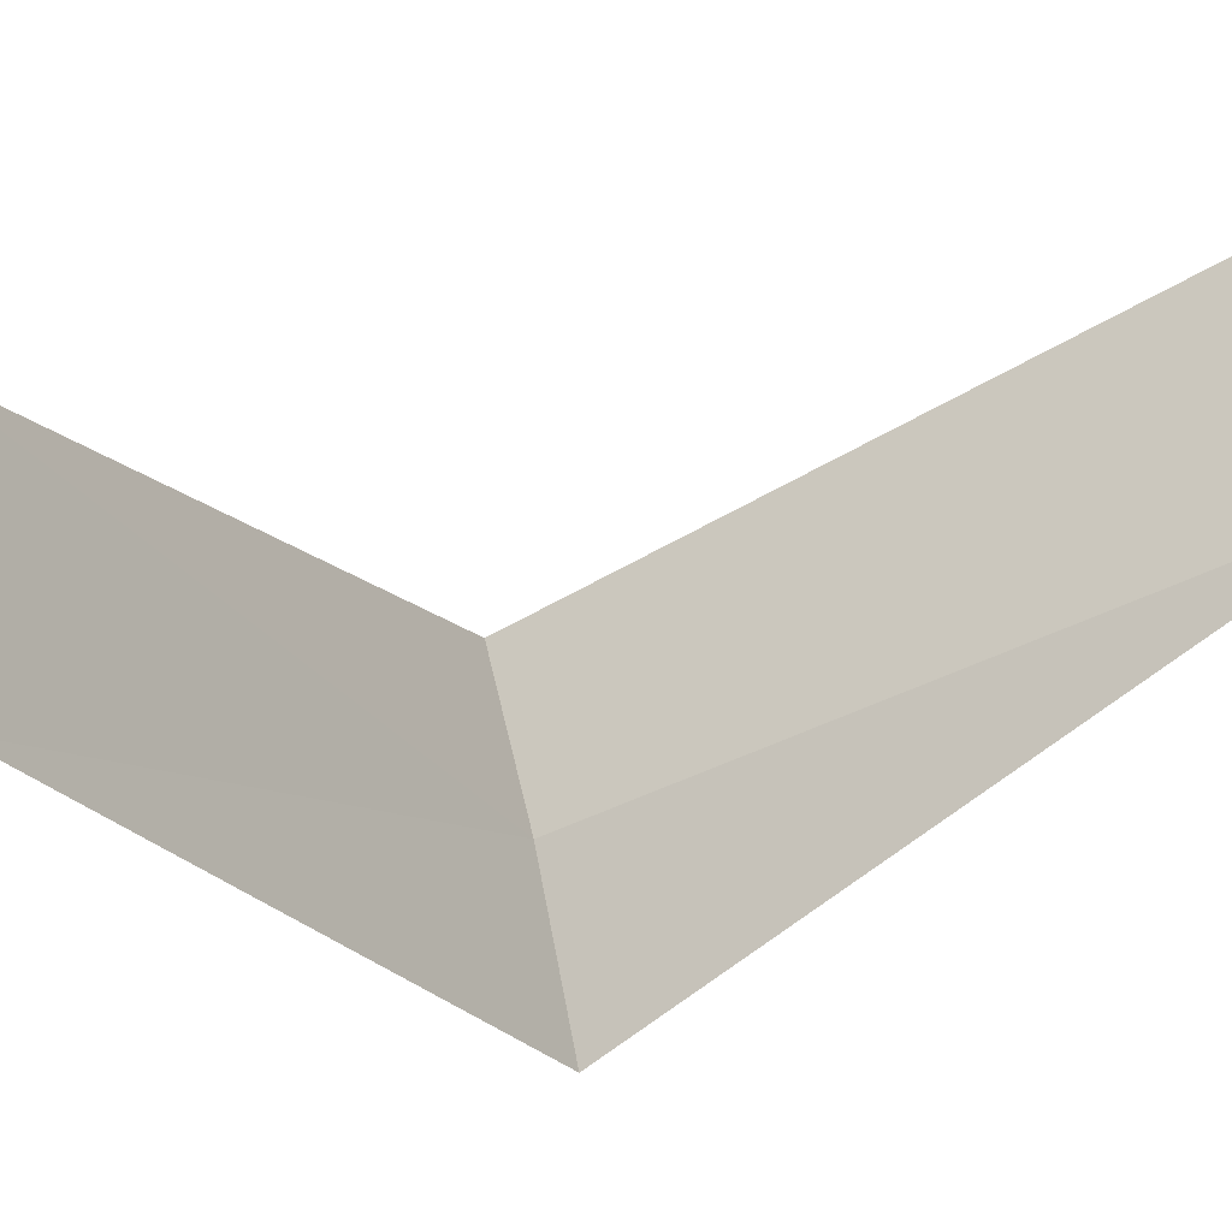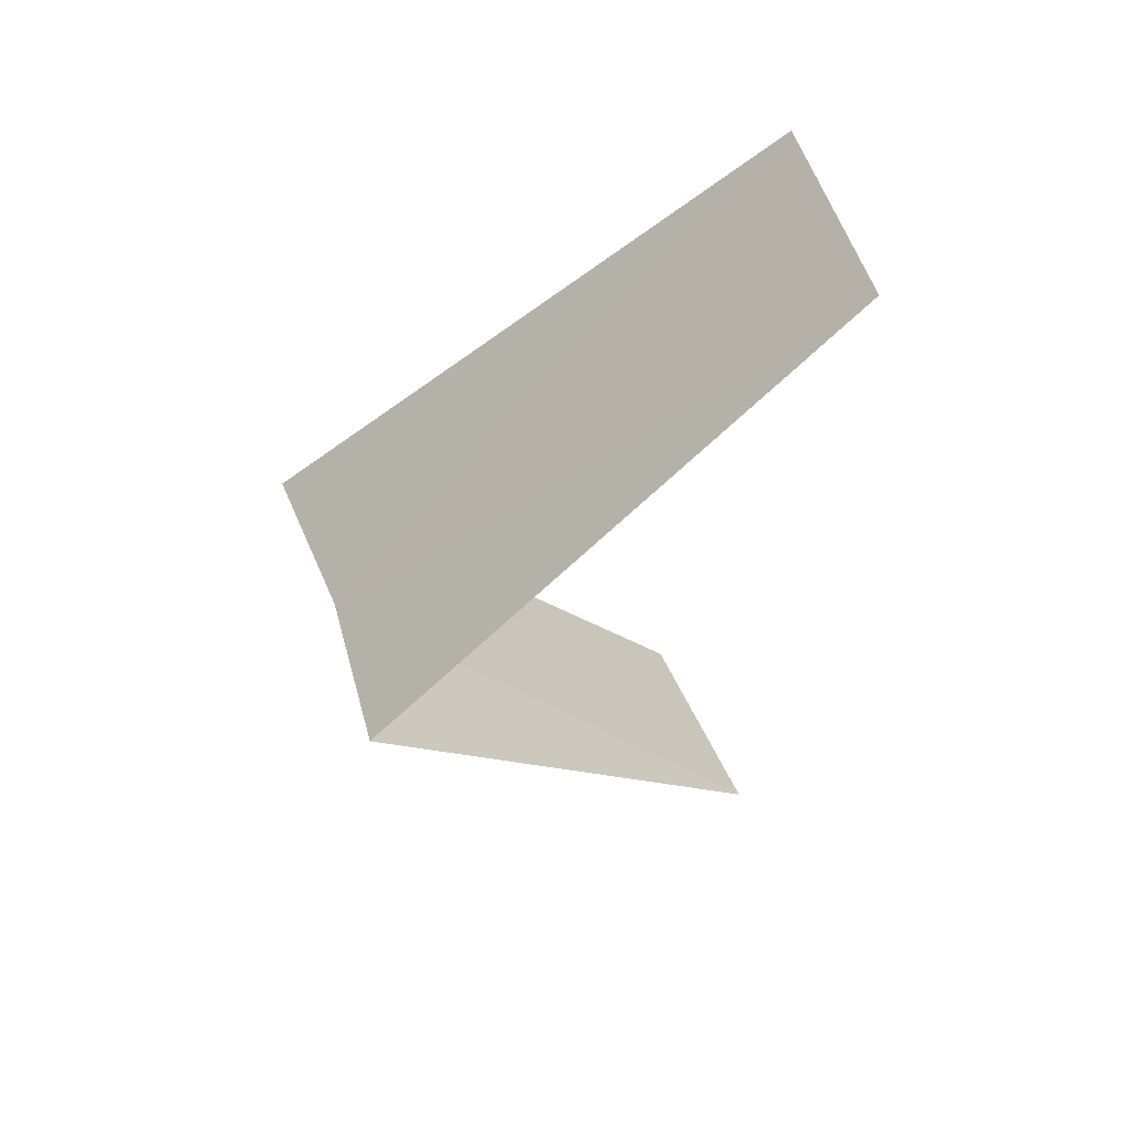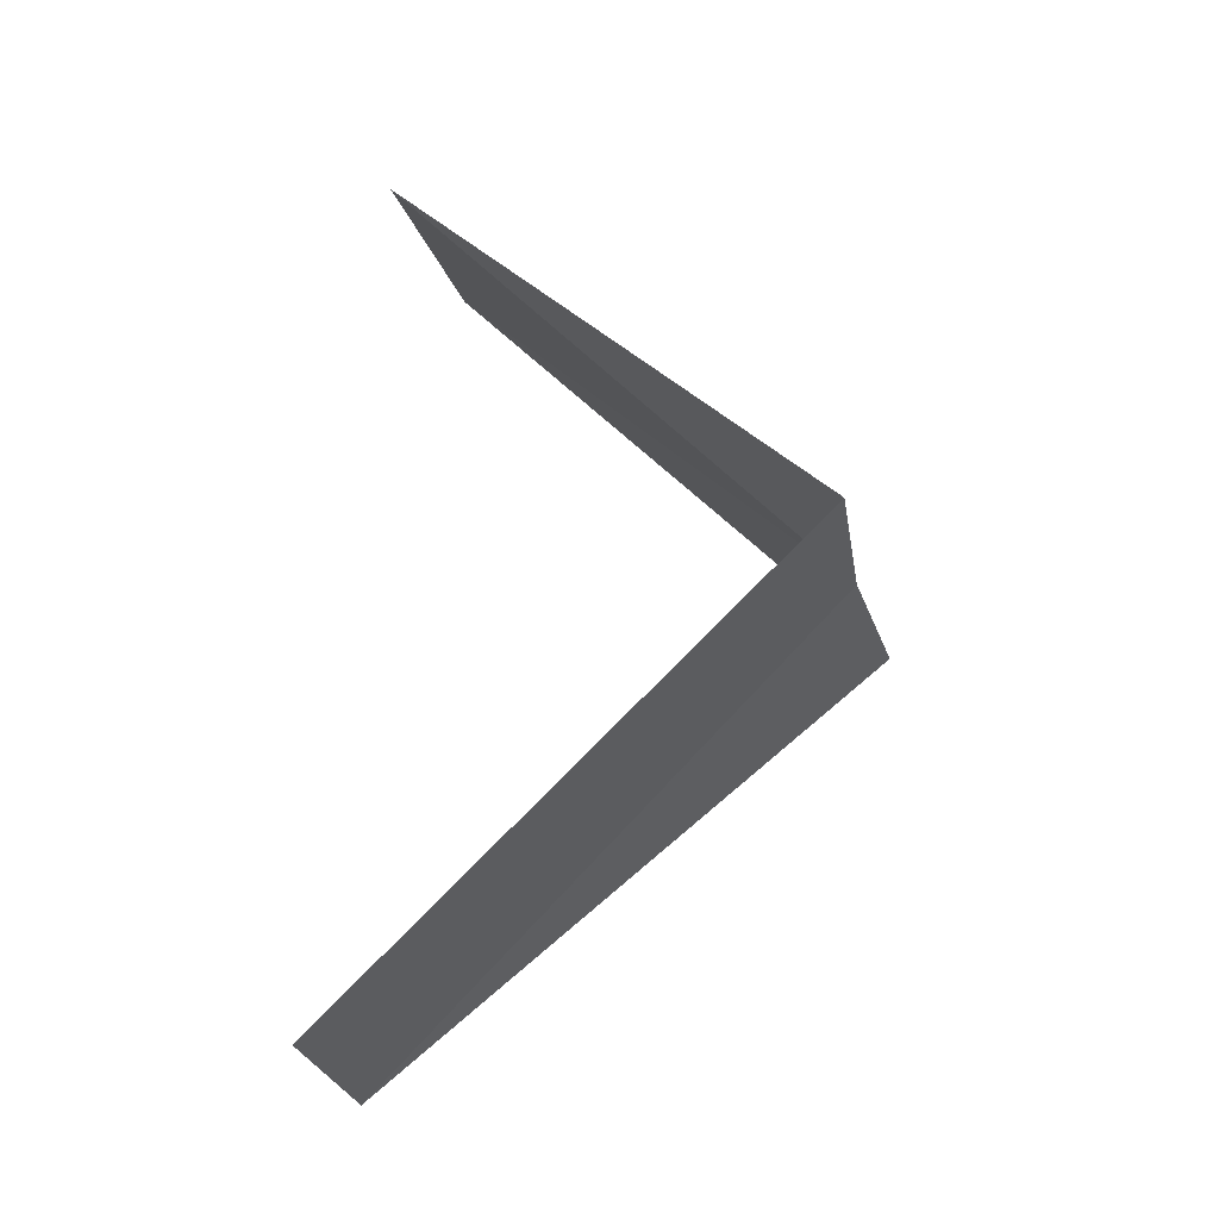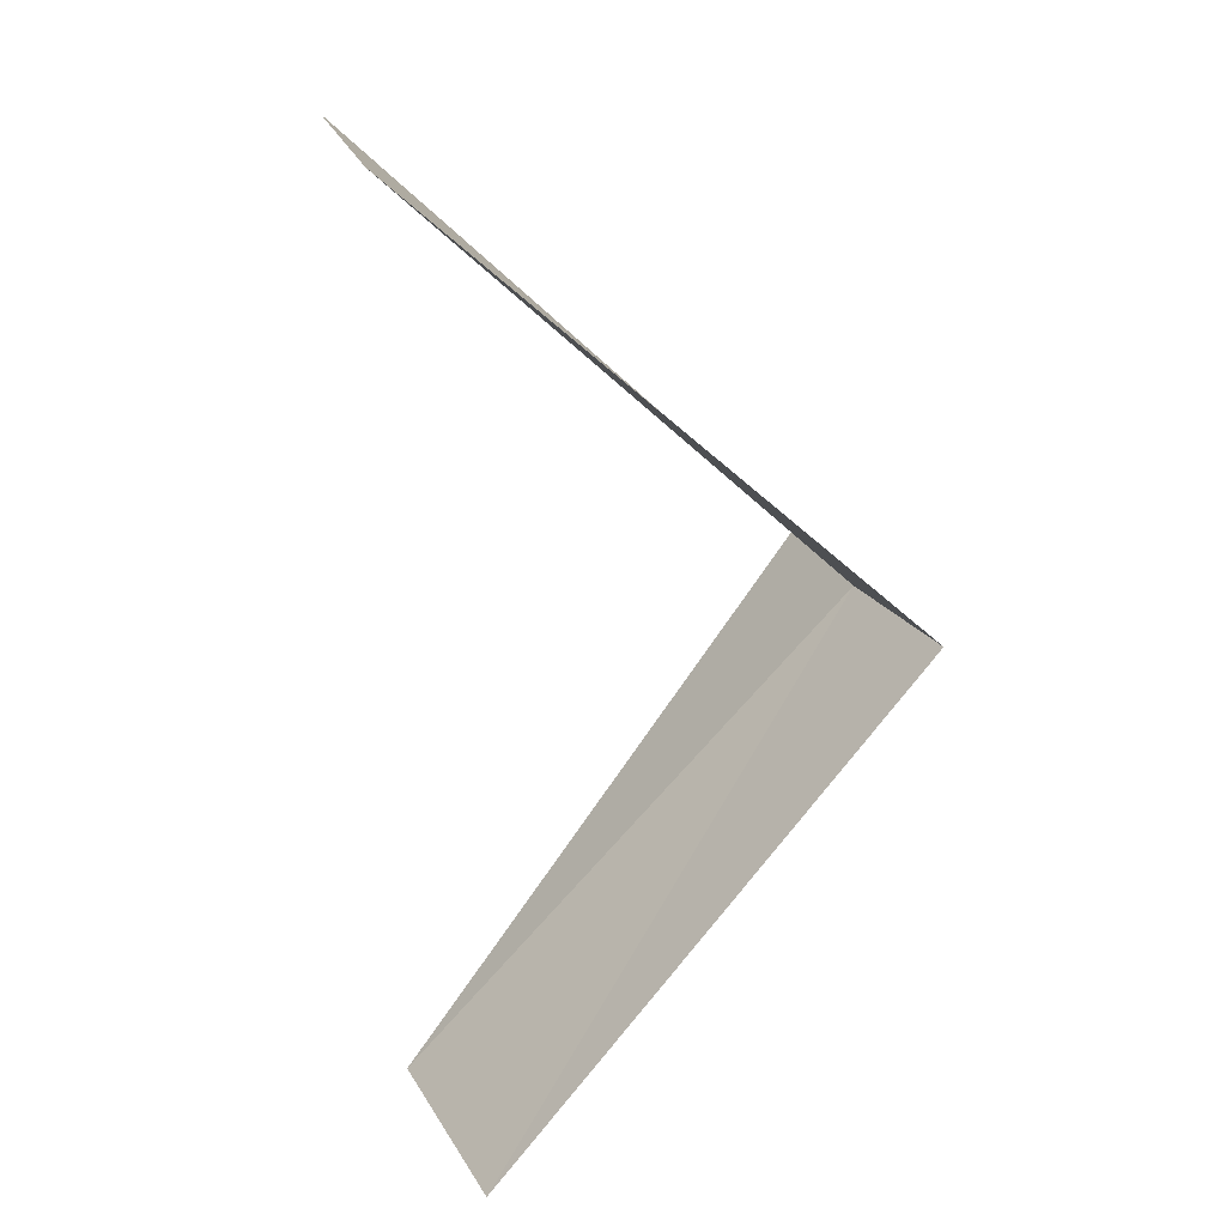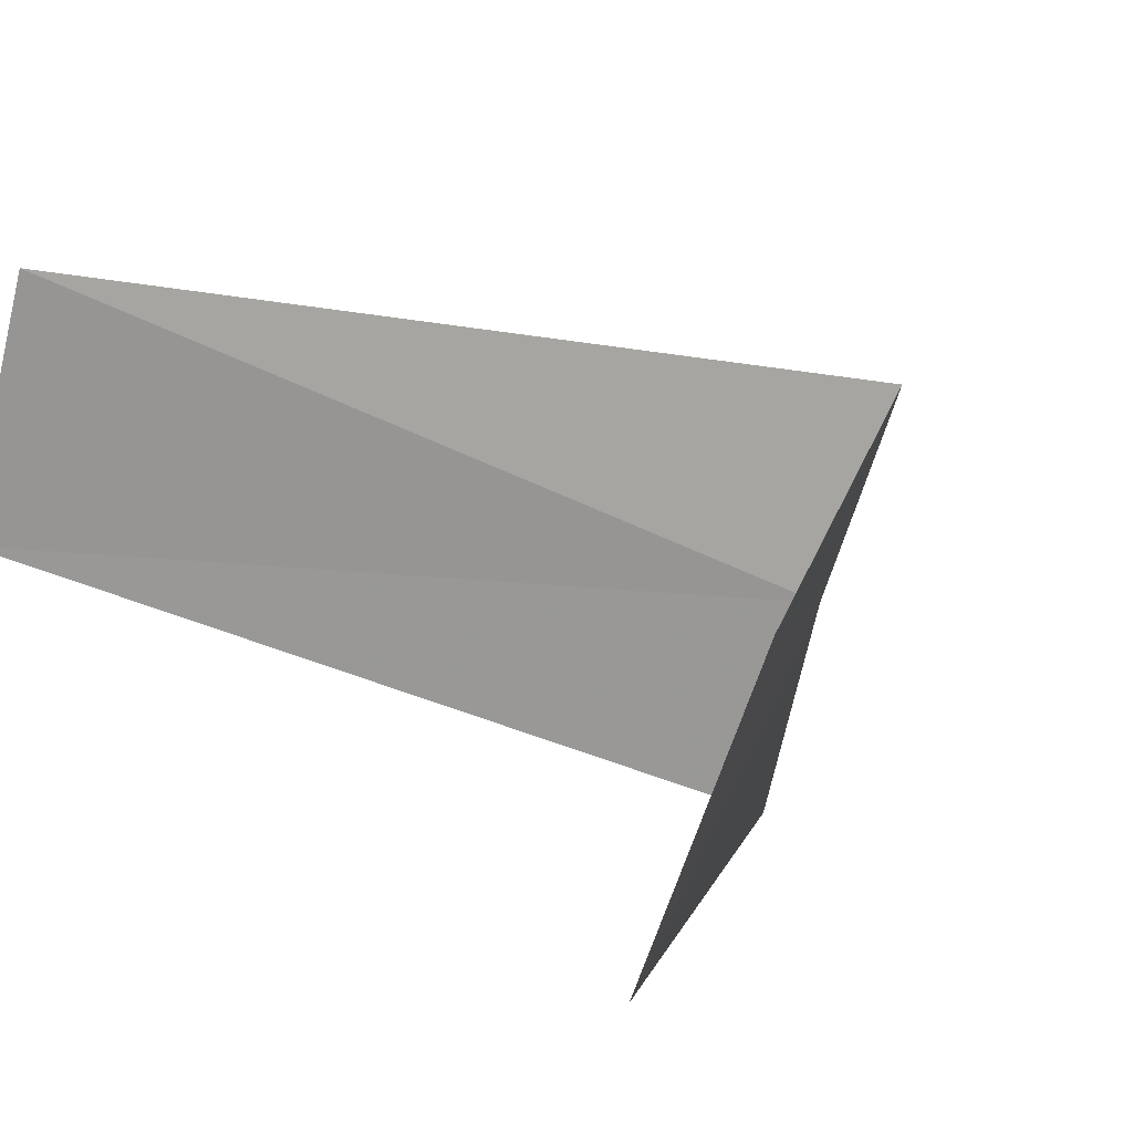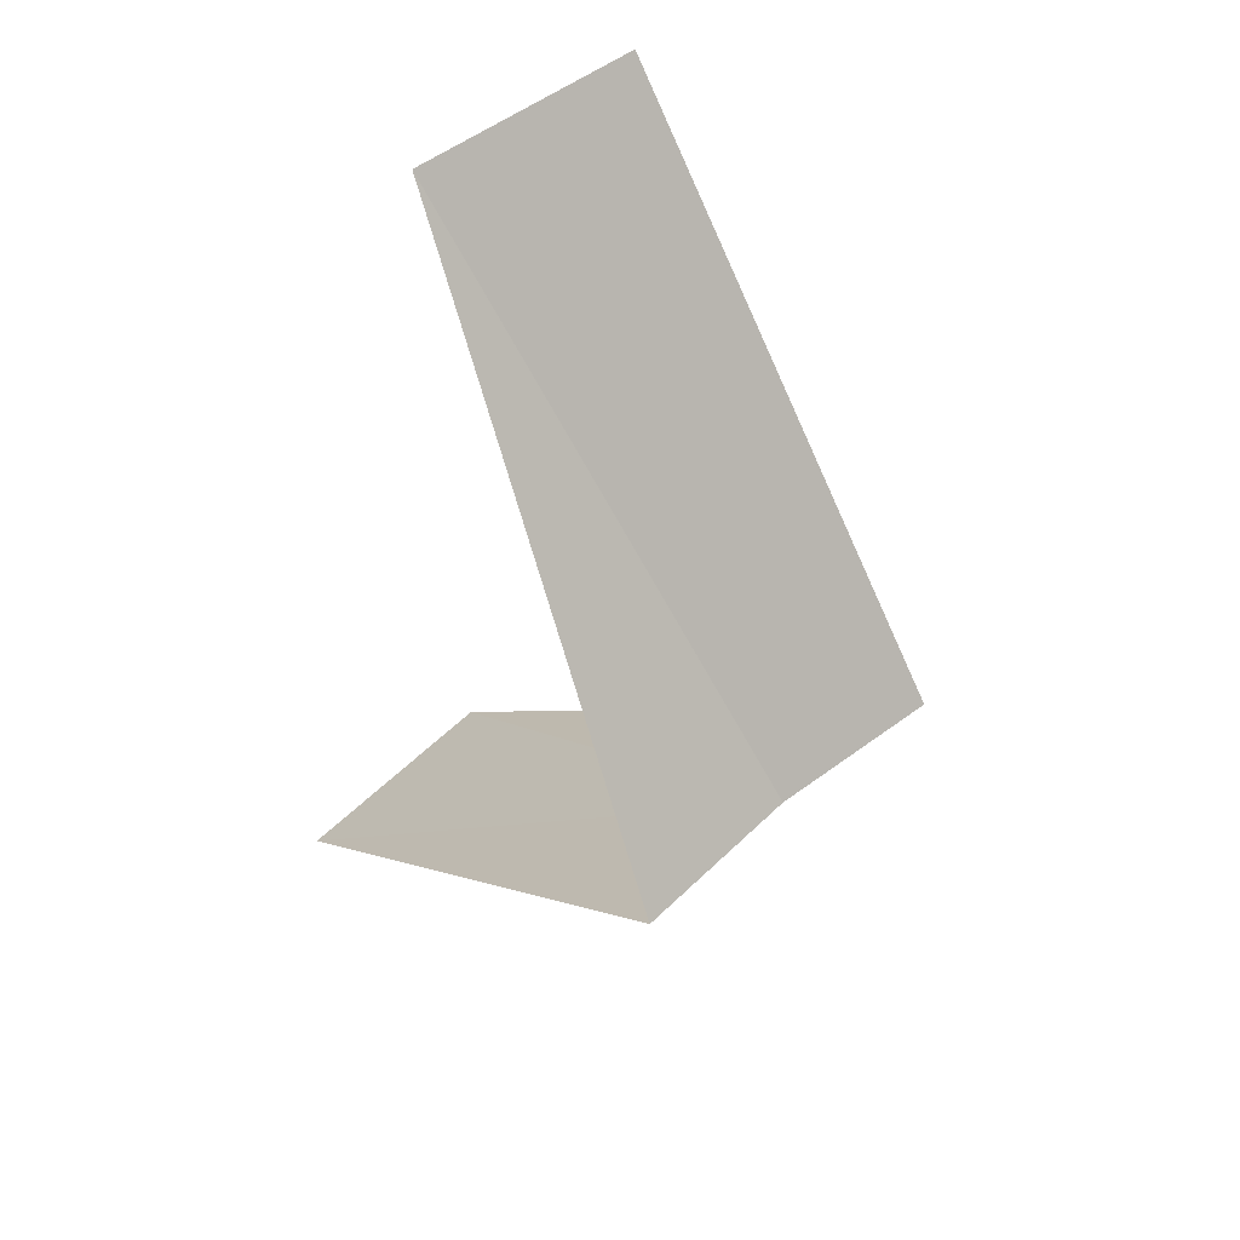
<metadata>
{"format":"obj","ext":"obj","renderer":"f3d","projection":"perspective","resolution":1024,"background":"white","views":[{"elev":-13.7,"azim":-105.3,"up":"+Y"},{"elev":43.6,"azim":139.9,"up":"+Z"},{"elev":-18.8,"azim":-9.3,"up":"+Z"},{"elev":27.2,"azim":-40.6,"up":"+Z"},{"elev":35.6,"azim":-29.0,"up":"+Y"},{"elev":59.7,"azim":25.7,"up":"+Z"}]}
</metadata>
<code>
v -2.789 1.104 27.88
v -3.874 0.9948 26.92
v -3.719 1.472 26.88
v -2.906 0.7461 27.92
v -2.629 1.445 27.84
v -3.719 1.472 28.88
v -3.505 1.927 28.84
f 1 3 2
f 1 2 4
f 1 5 3
f 1 4 6
f 1 7 5
f 1 6 7

</code>
